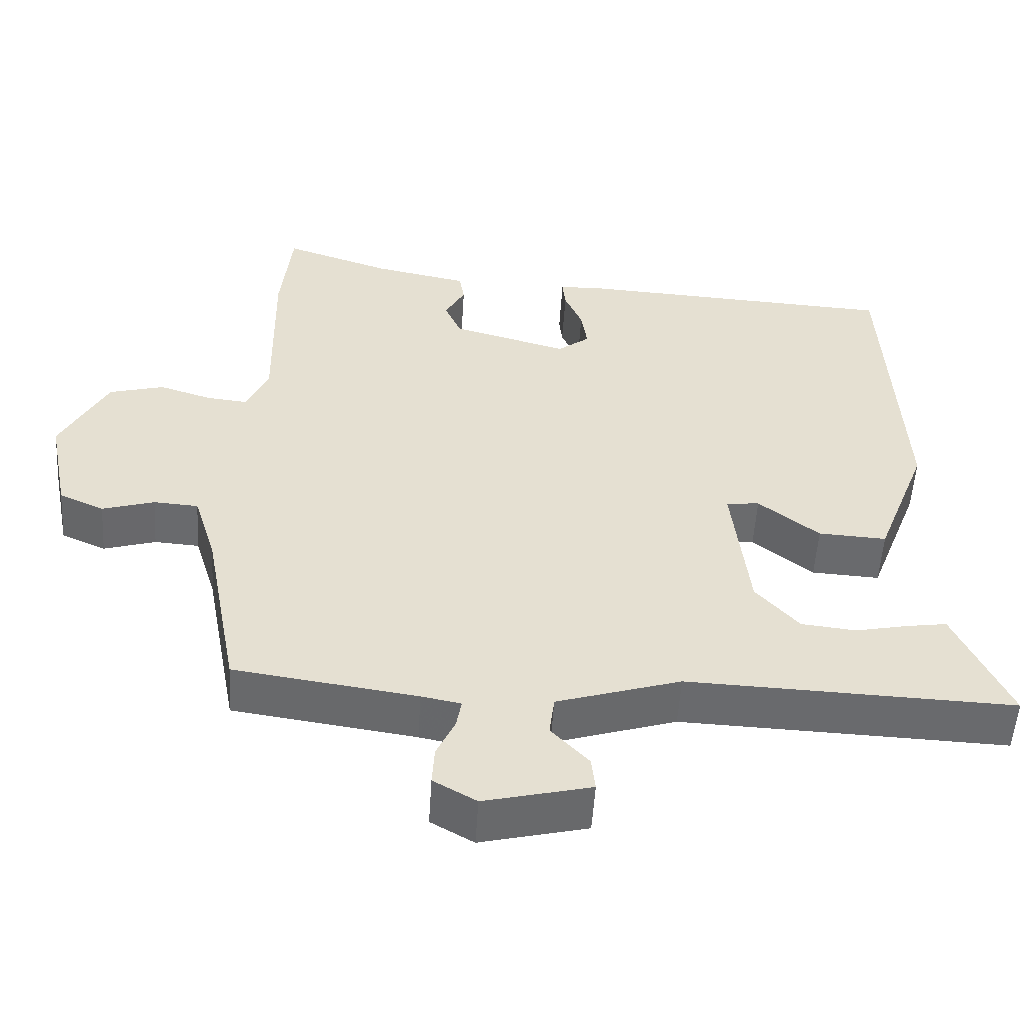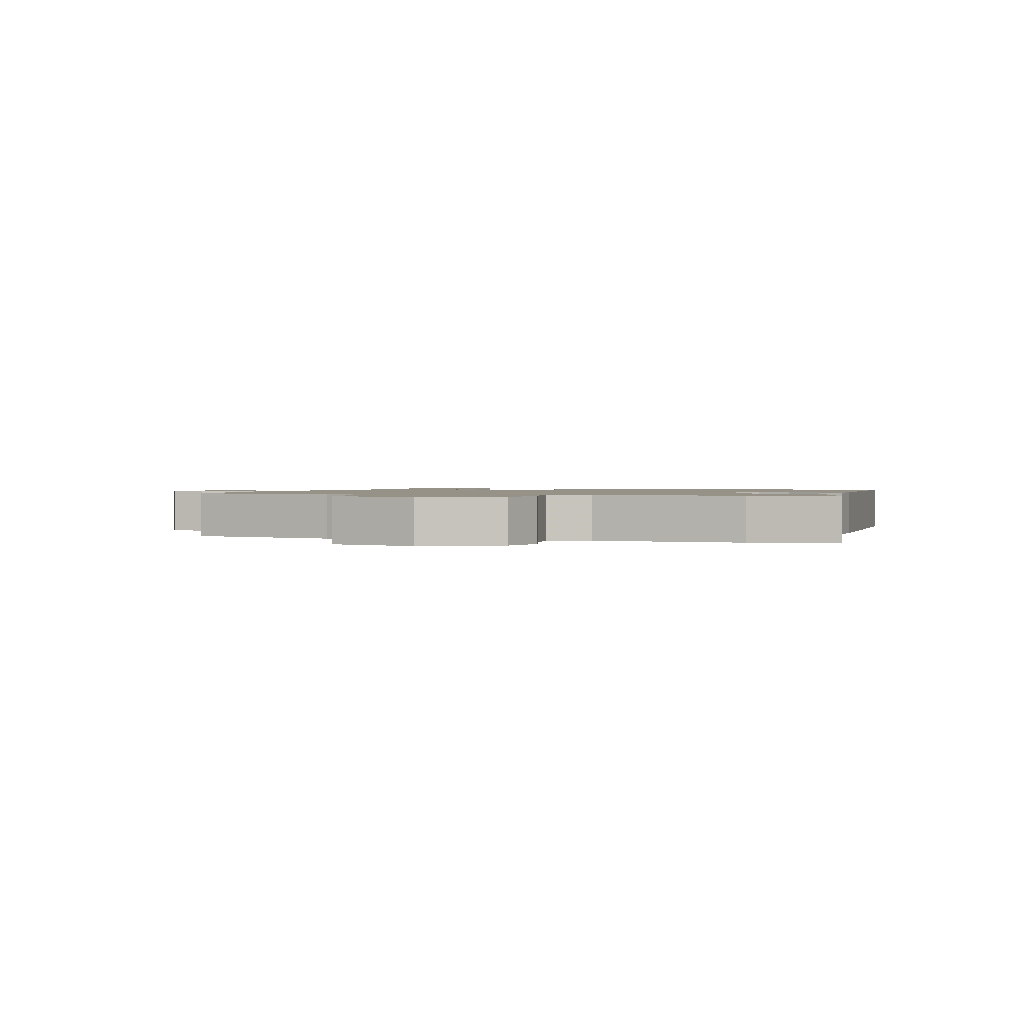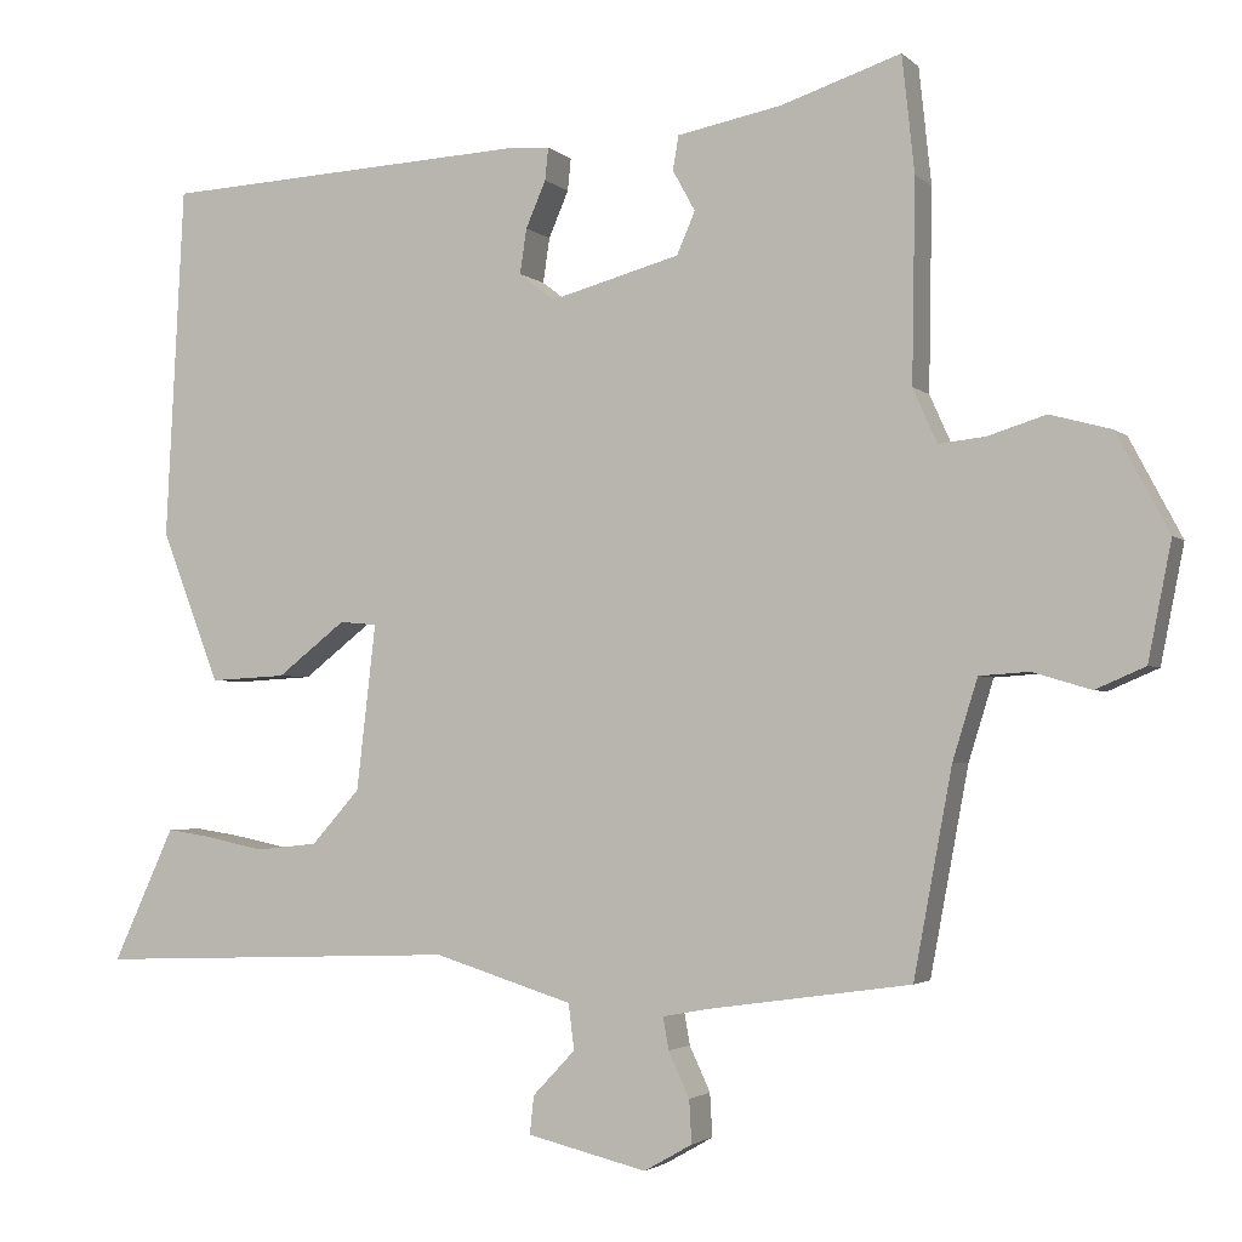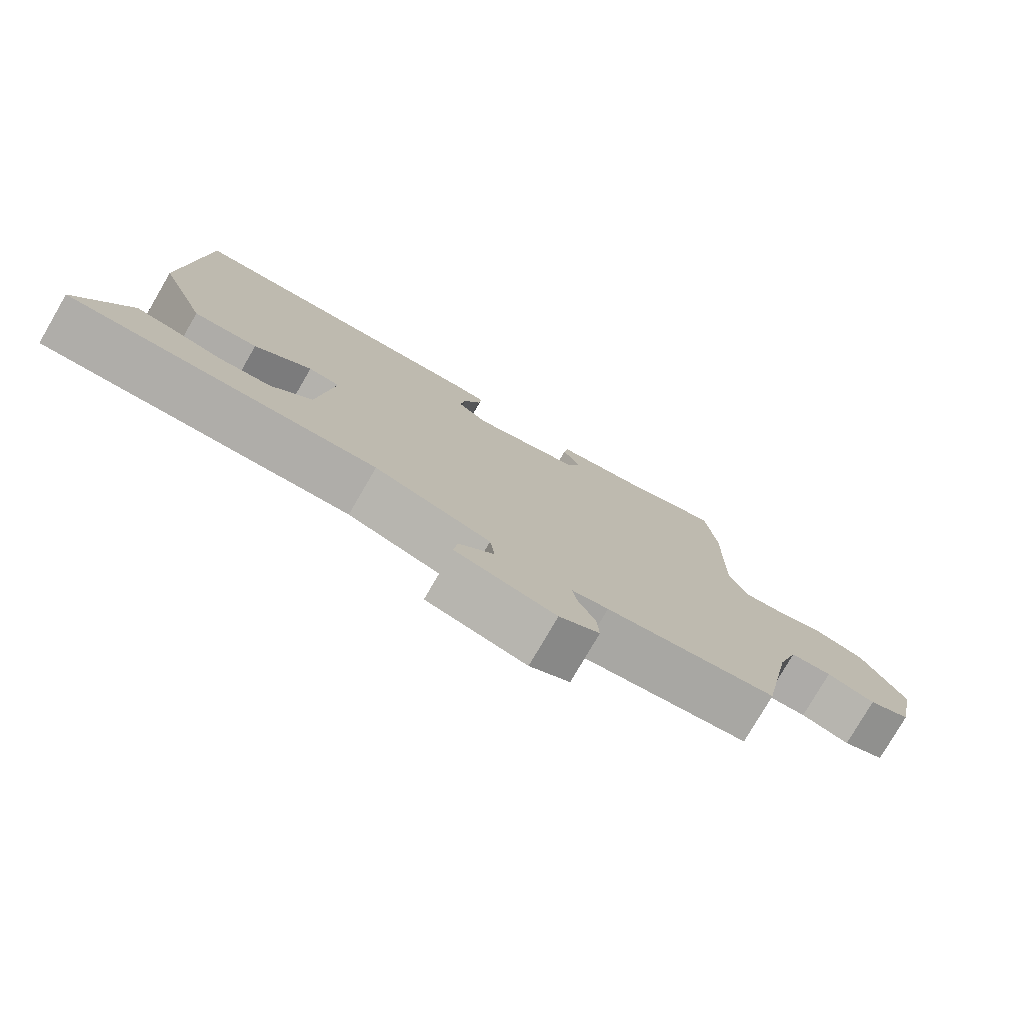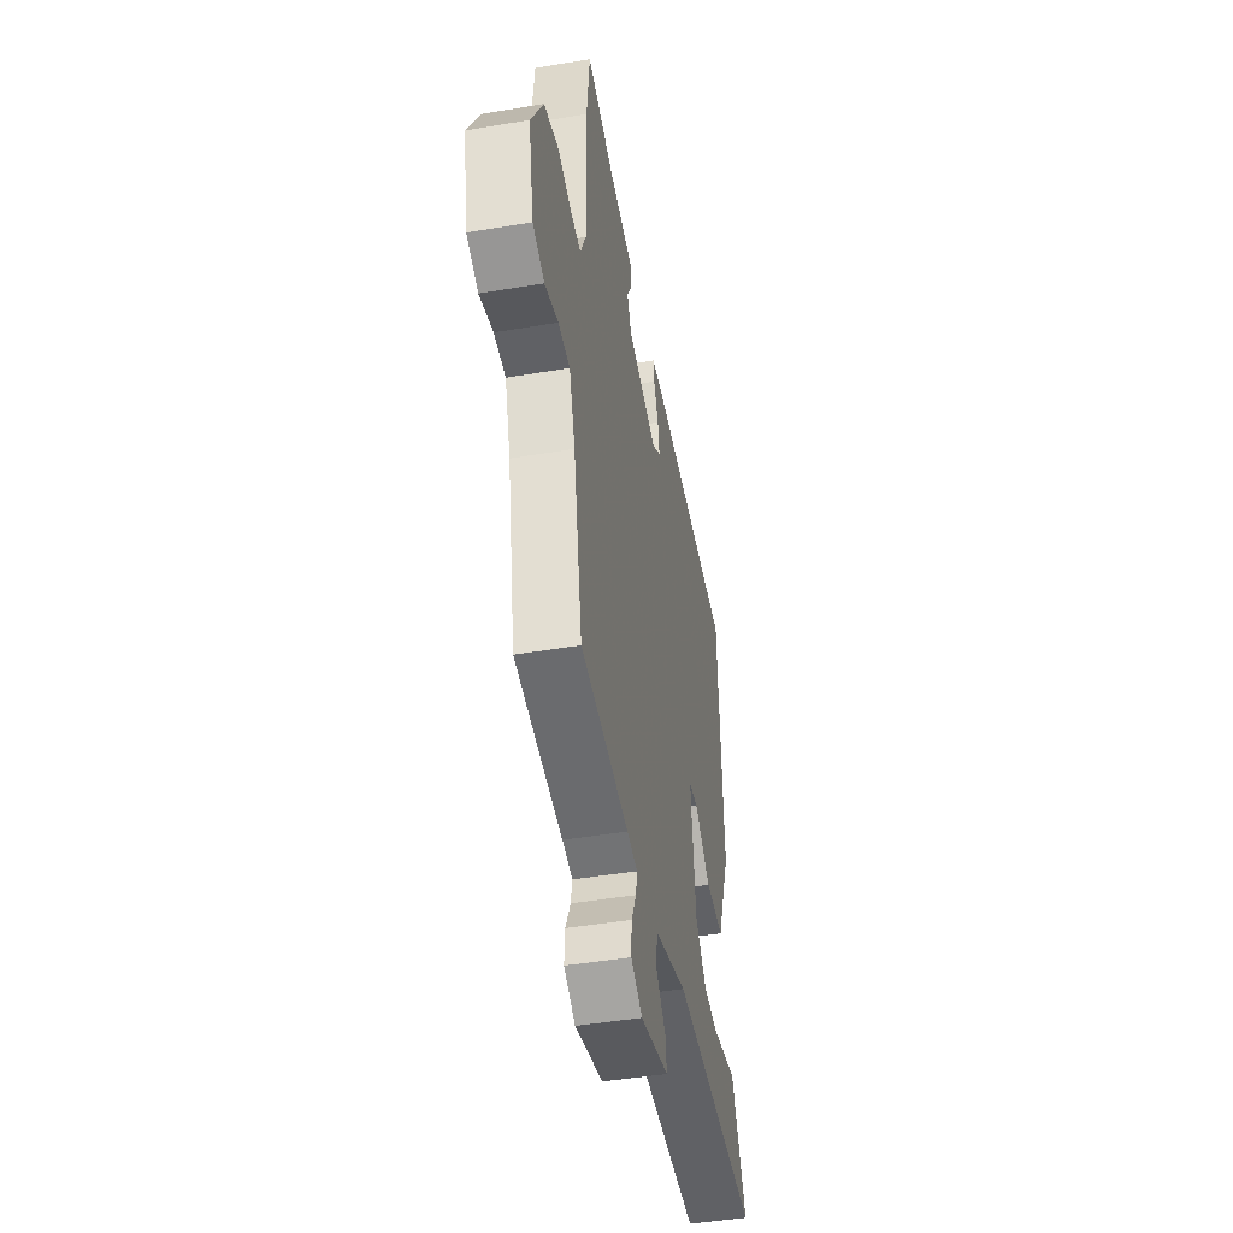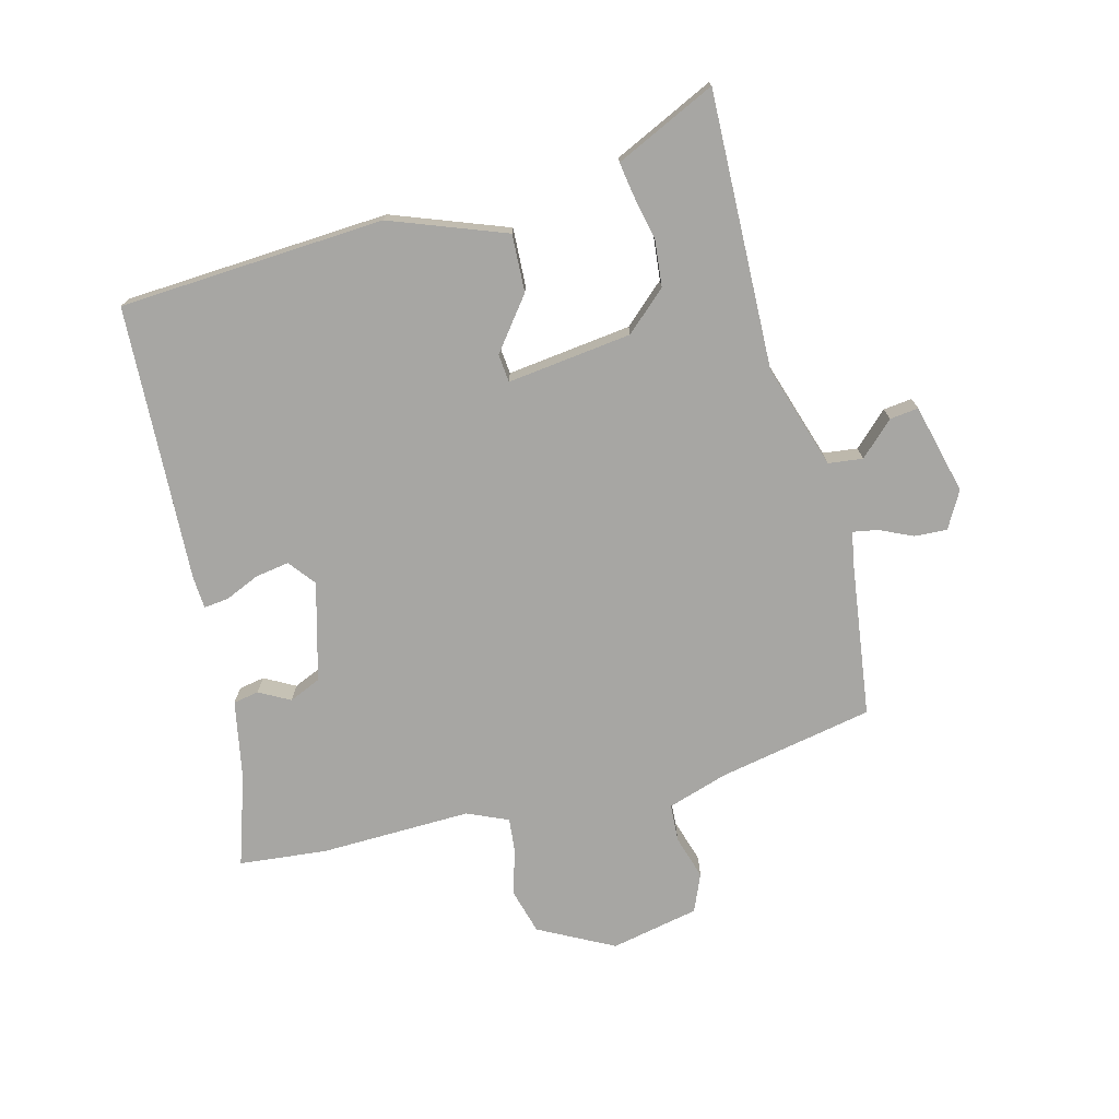
<metadata>
{"format":"obj","ext":"obj","renderer":"f3d","projection":"perspective","resolution":1024,"background":"white","views":[{"elev":-53.2,"azim":-3.6,"up":"+Z"},{"elev":1.2,"azim":-71.0,"up":"+Y"},{"elev":-2.6,"azim":-158.4,"up":"+Z"},{"elev":-78.1,"azim":149.8,"up":"+Z"},{"elev":-45.6,"azim":-79.0,"up":"+Z"},{"elev":-74.1,"azim":105.0,"up":"+Y"}]}
</metadata>
<code>
v -0.507 0.07 0.432
v -0.492 0.07 0.572
v -0.348 0.07 0.524
v -0.222 0.07 0.499
v -0.215 0.07 0.458
v -0.242 0.07 0.409
v -0.22 0.07 0.358
v -0.064 0.07 0.315
v -0.021 0.07 0.348
v -0.029 0.07 0.402
v -0.053 0.07 0.458
v -0.057 0.07 0.497
v -0.006 0.07 0.5
v 0.436 0.07 0.476
v 0.458 0.07 0.052
v 0.388 0.07 -0.131
v 0.296 0.07 -0.126
v 0.214 0.07 -0.062
v 0.169 0.07 -0.066
v 0.192 0.07 -0.265
v 0.25 0.07 -0.33
v 0.324 0.07 -0.338
v 0.396 0.07 -0.323
v 0.449 0.07 -0.315
v 0.465 0.07 -0.35
v 0.523 0.07 -0.476
v 0.083 0.07 -0.46
v -0.084 0.07 -0.512
v -0.091 0.07 -0.567
v -0.04 0.07 -0.621
v -0.035 0.07 -0.667
v -0.179 0.07 -0.702
v -0.237 0.07 -0.669
v -0.234 0.07 -0.617
v -0.209 0.07 -0.563
v -0.202 0.07 -0.524
v -0.255 0.07 -0.514
v -0.501 0.07 -0.479
v -0.547 0.07 -0.232
v -0.577 0.07 -0.135
v -0.637 0.07 -0.131
v -0.707 0.07 -0.152
v -0.767 0.07 -0.126
v -0.795 0.07 0.015
v -0.732 0.07 0.134
v -0.658 0.07 0.154
v -0.588 0.07 0.132
v -0.532 0.07 0.126
v -0.503 0.07 0.191
v -0.507 0 0.432
v -0.492 0 0.572
v -0.348 0 0.524
v -0.222 0 0.499
v -0.215 0 0.458
v -0.242 0 0.409
v -0.22 0 0.358
v -0.064 0 0.315
v -0.021 0 0.348
v -0.029 0 0.402
v -0.053 0 0.458
v -0.057 0 0.497
v -0.006 0 0.5
v 0.436 0 0.476
v 0.458 0 0.052
v 0.388 0 -0.131
v 0.296 0 -0.126
v 0.214 0 -0.062
v 0.169 0 -0.066
v 0.192 0 -0.265
v 0.25 0 -0.33
v 0.324 0 -0.338
v 0.396 0 -0.323
v 0.449 0 -0.315
v 0.465 0 -0.35
v 0.523 0 -0.476
v 0.083 0 -0.46
v -0.084 0 -0.512
v -0.091 0 -0.567
v -0.04 0 -0.621
v -0.035 0 -0.667
v -0.179 0 -0.702
v -0.237 0 -0.669
v -0.234 0 -0.617
v -0.209 0 -0.563
v -0.202 0 -0.524
v -0.255 0 -0.514
v -0.501 0 -0.479
v -0.547 0 -0.232
v -0.577 0 -0.135
v -0.637 0 -0.131
v -0.707 0 -0.152
v -0.767 0 -0.126
v -0.795 0 0.015
v -0.732 0 0.134
v -0.658 0 0.154
v -0.588 0 0.132
v -0.532 0 0.126
v -0.503 0 0.191
f 44 45 46 47
f 44 47 48
f 41 42 43 44
f 40 41 44 48
f 39 40 48 49
f 37 38 39 49
f 32 33 34 35
f 32 35 36
f 29 30 31 32
f 28 29 32 36
f 27 28 36 37
f 25 26 27
f 22 23 24 25
f 22 25 27 37
f 15 16 17 18
f 15 18 19
f 14 15 19
f 13 14 19
f 10 11 12 13
f 9 10 13 19
f 8 9 19 20
f 3 4 5 6
f 3 6 7
f 2 3 7
f 1 2 7
f 21 22 37
f 20 21 37 49
f 8 20 49
f 1 7 8 49
f 96 95 94 93
f 97 96 93
f 93 92 91 90
f 97 93 90 89
f 98 97 89 88
f 98 88 87 86
f 84 83 82 81
f 85 84 81
f 81 80 79 78
f 85 81 78 77
f 86 85 77 76
f 76 75 74
f 74 73 72 71
f 86 76 74 71
f 67 66 65 64
f 68 67 64
f 68 64 63
f 68 63 62
f 62 61 60 59
f 68 62 59 58
f 69 68 58 57
f 55 54 53 52
f 56 55 52
f 56 52 51
f 56 51 50
f 86 71 70
f 98 86 70 69
f 98 69 57
f 98 57 56 50
f 1 50 51 2
f 2 51 52 3
f 3 52 53 4
f 4 53 54 5
f 5 54 55 6
f 6 55 56 7
f 7 56 57 8
f 8 57 58 9
f 9 58 59 10
f 10 59 60 11
f 11 60 61 12
f 12 61 62 13
f 13 62 63 14
f 14 63 64 15
f 15 64 65 16
f 16 65 66 17
f 17 66 67 18
f 18 67 68 19
f 19 68 69 20
f 20 69 70 21
f 21 70 71 22
f 22 71 72 23
f 23 72 73 24
f 24 73 74 25
f 25 74 75 26
f 26 75 76 27
f 27 76 77 28
f 28 77 78 29
f 29 78 79 30
f 30 79 80 31
f 31 80 81 32
f 32 81 82 33
f 33 82 83 34
f 34 83 84 35
f 35 84 85 36
f 36 85 86 37
f 37 86 87 38
f 38 87 88 39
f 39 88 89 40
f 40 89 90 41
f 41 90 91 42
f 42 91 92 43
f 43 92 93 44
f 44 93 94 45
f 45 94 95 46
f 46 95 96 47
f 47 96 97 48
f 48 97 98 49
f 49 98 50 1

</code>
